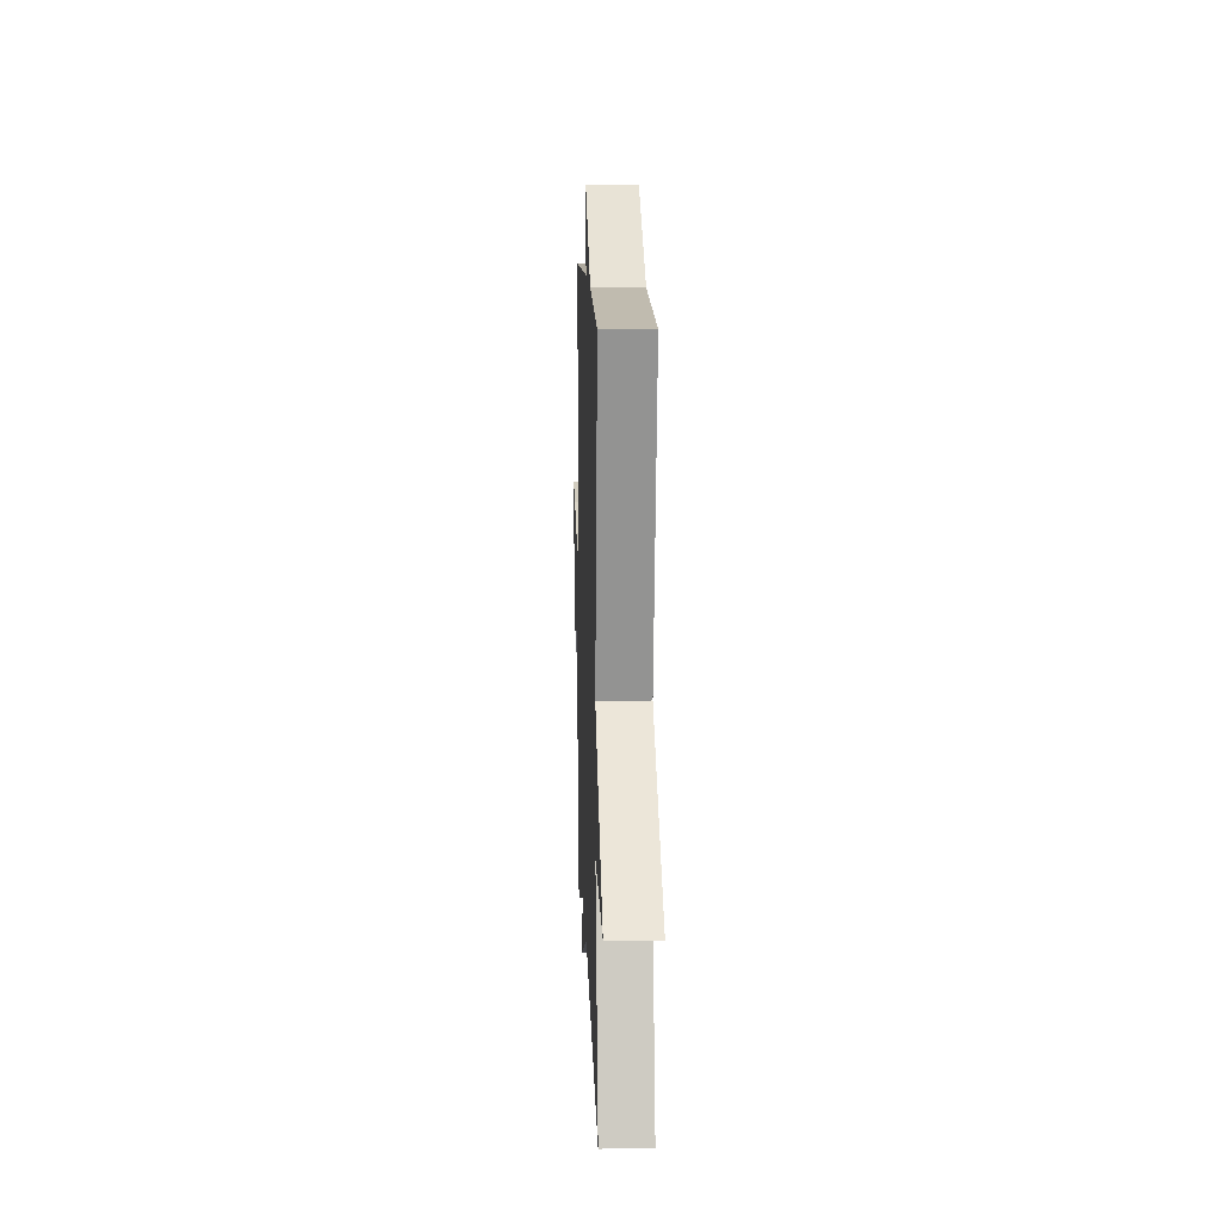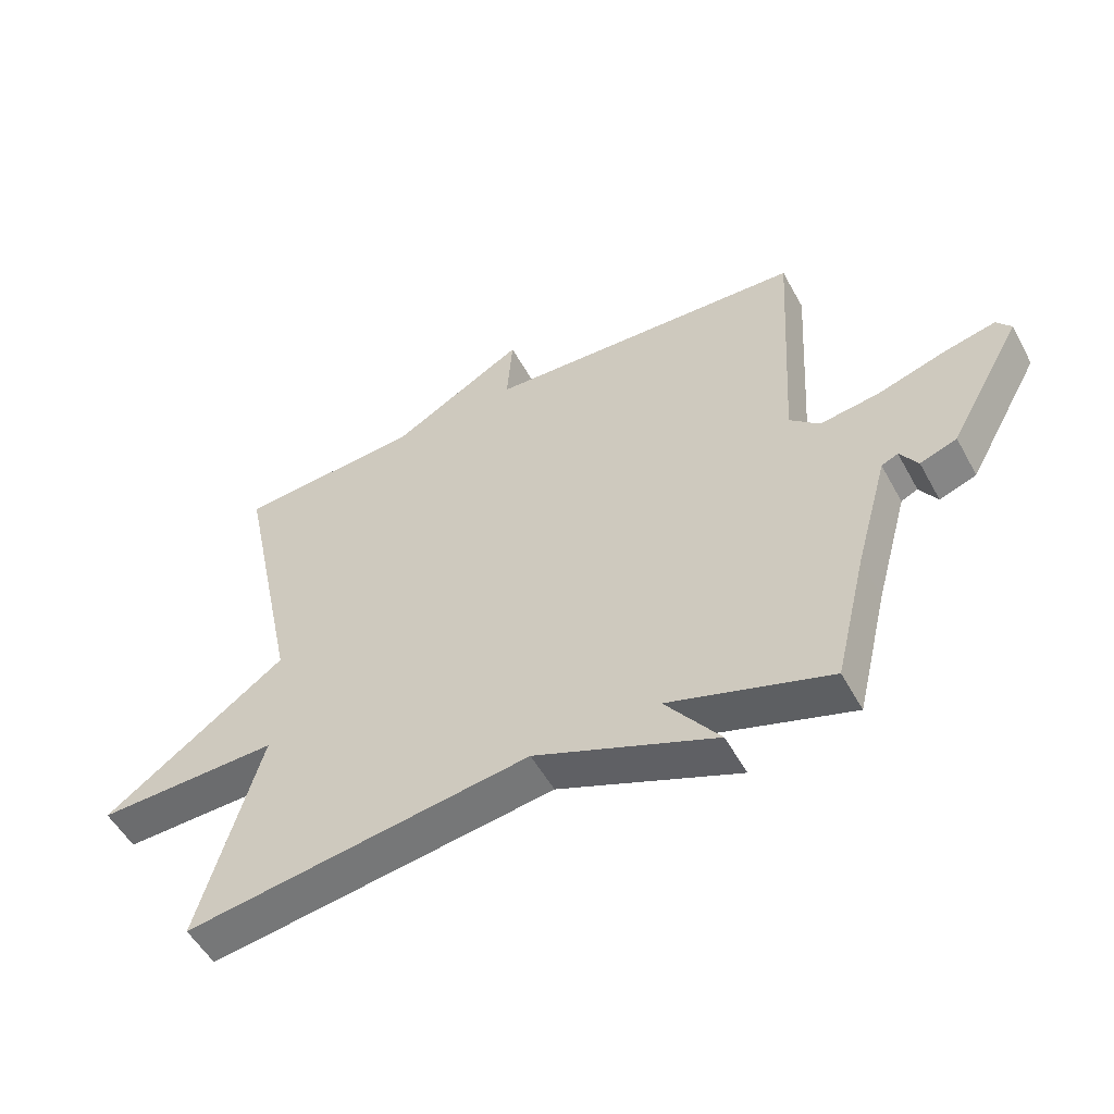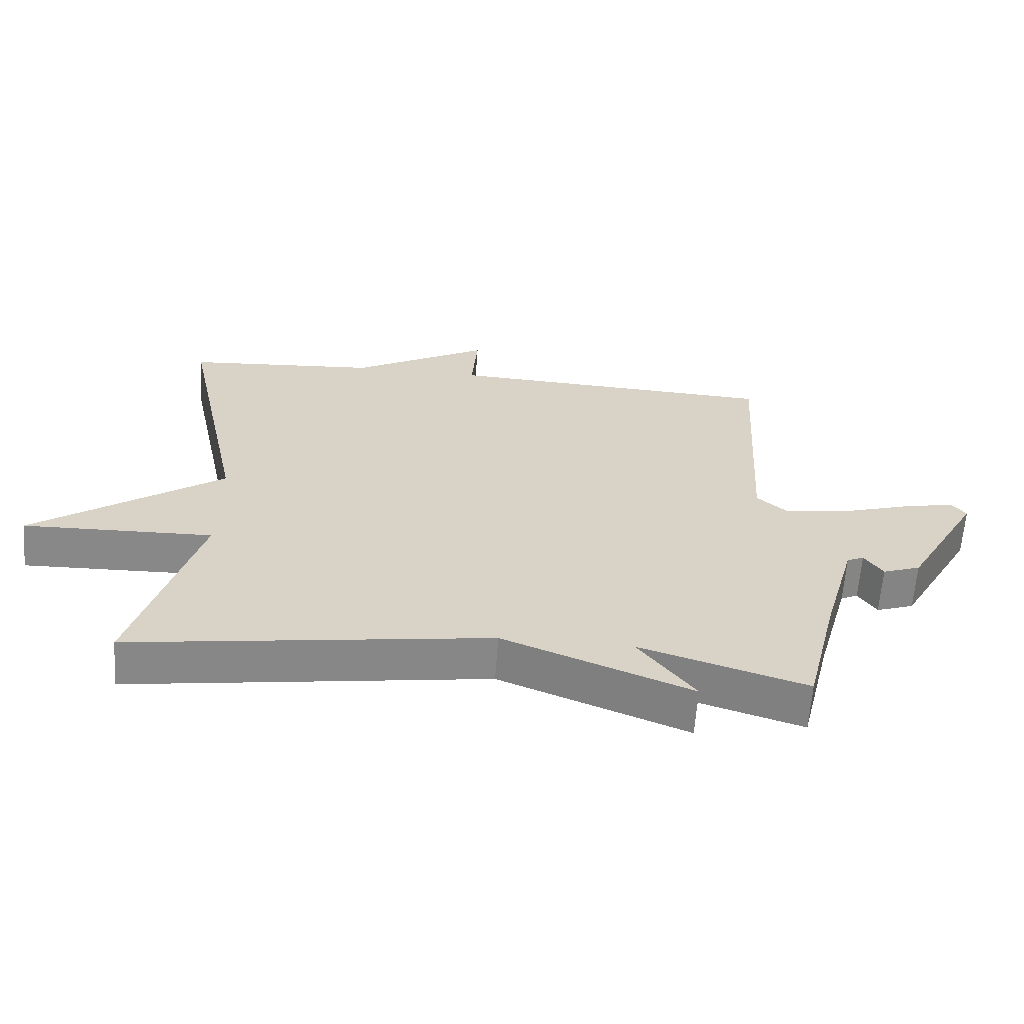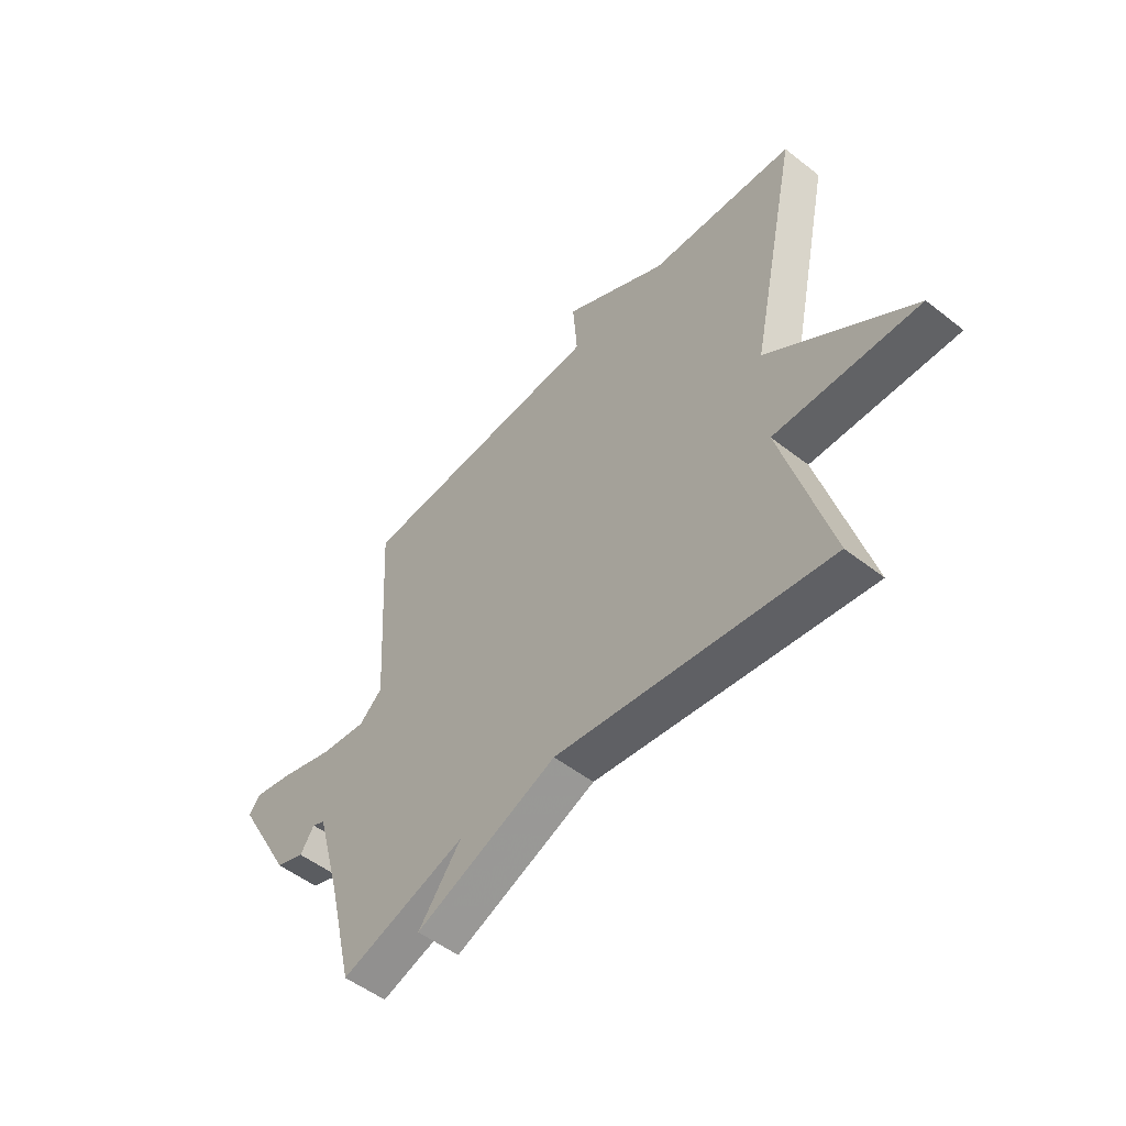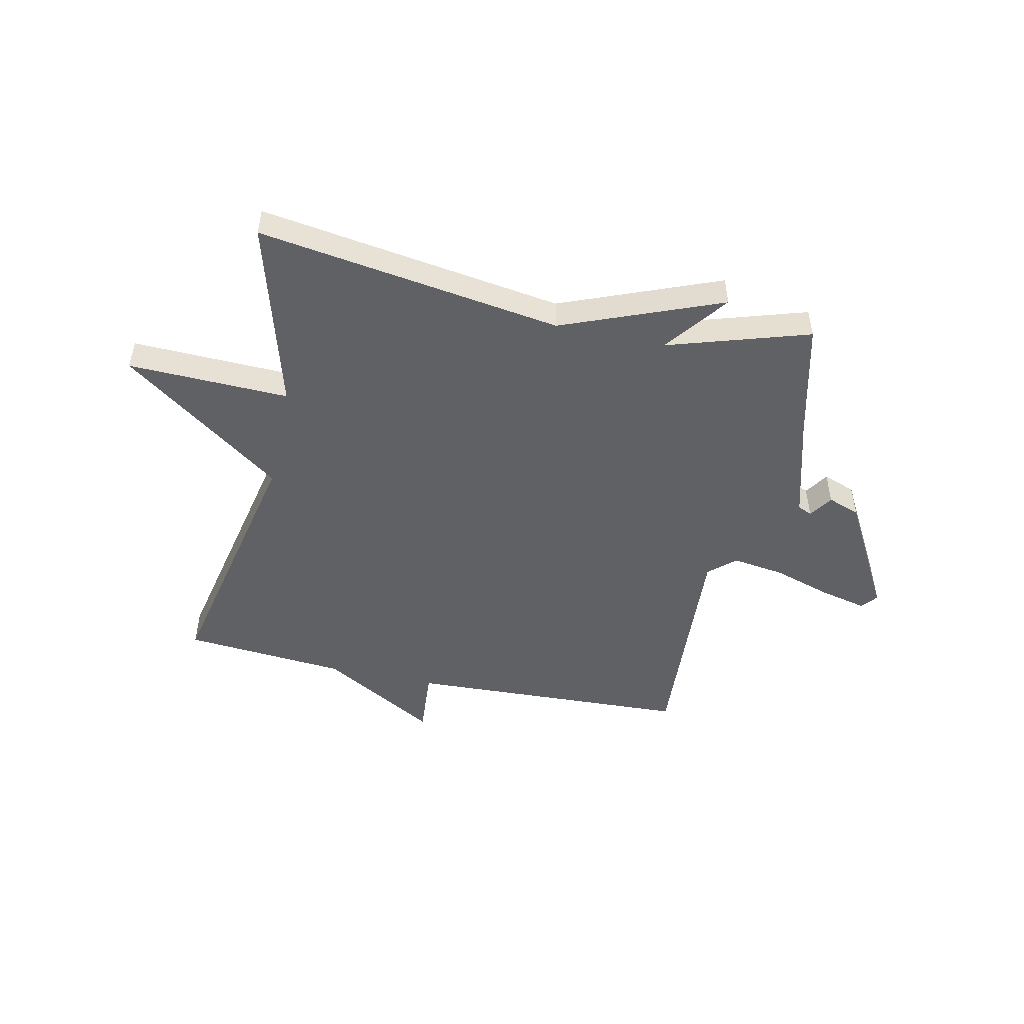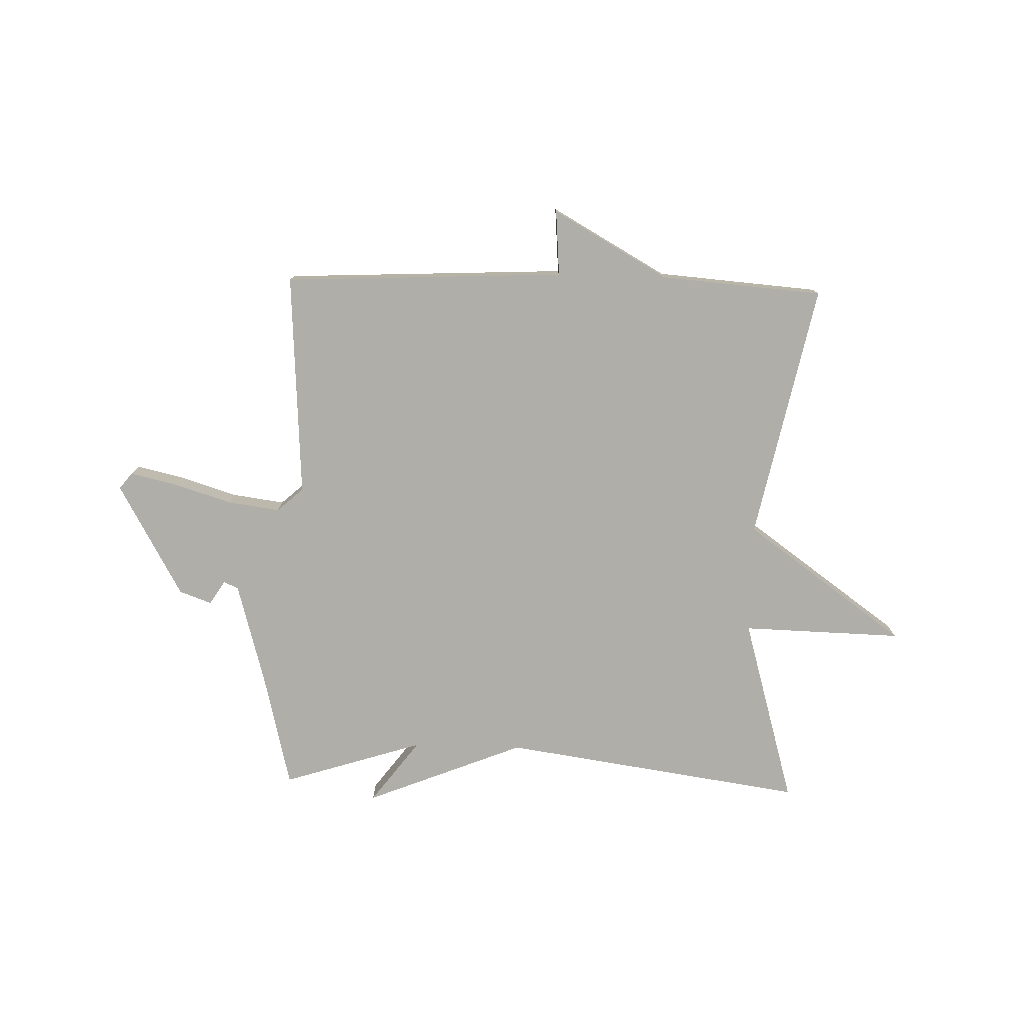
<metadata>
{"format":"obj","ext":"obj","renderer":"f3d","projection":"perspective","resolution":1024,"background":"white","views":[{"elev":11.7,"azim":88.0,"up":"+Z"},{"elev":-52.7,"azim":-151.9,"up":"+Z"},{"elev":-62.8,"azim":175.8,"up":"+Z"},{"elev":-51.9,"azim":49.7,"up":"+Z"},{"elev":-49.5,"azim":167.7,"up":"+Y"},{"elev":-77.5,"azim":-1.5,"up":"+Y"}]}
</metadata>
<code>
v -0.5 0.07 -0.5
v -0.55 0.07 -0.293
v -0.602 0.07 -0.106
v -0.628 0.07 -0.094
v -0.656 0.07 -0.137
v -0.714 0.07 -0.116
v -0.829 0.07 0.089
v -0.806 0.07 0.118
v -0.723 0.07 0.099
v -0.617 0.07 0.066
v -0.523 0.07 0.053
v -0.476 0.07 0.095
v -0.5 0.07 0.5
v 0.008 0.07 0.523
v -0.001 0.07 0.641
v 0.208 0.07 0.523
v 0.5 0.07 0.5
v 0.403 0.07 0.039
v 0.692 0.07 -0.169
v 0.403 0.07 -0.161
v 0.5 0.07 -0.5
v -0.046 0.07 -0.42
v -0.332 0.07 -0.534
v -0.246 0.07 -0.42
v -0.5 0 -0.5
v -0.55 0 -0.293
v -0.602 0 -0.106
v -0.628 0 -0.094
v -0.656 0 -0.137
v -0.714 0 -0.116
v -0.829 0 0.089
v -0.806 0 0.118
v -0.723 0 0.099
v -0.617 0 0.066
v -0.523 0 0.053
v -0.476 0 0.095
v -0.5 0 0.5
v 0.008 0 0.523
v -0.001 0 0.641
v 0.208 0 0.523
v 0.5 0 0.5
v 0.403 0 0.039
v 0.692 0 -0.169
v 0.403 0 -0.161
v 0.5 0 -0.5
v -0.046 0 -0.42
v -0.332 0 -0.534
v -0.246 0 -0.42
f 22 23 24
f 20 21 22
f 20 22 24
f 18 19 20
f 24 1 2
f 20 24 2
f 18 20 2
f 18 2 3
f 17 18 3
f 16 17 3
f 14 15 16
f 12 13 14 16
f 16 3 4
f 12 16 4
f 11 12 4
f 8 9 10
f 7 8 10
f 6 7 10
f 5 6 10
f 4 5 10
f 4 10 11
f 48 47 46
f 46 45 44
f 48 46 44
f 44 43 42
f 26 25 48
f 26 48 44
f 26 44 42
f 27 26 42
f 27 42 41
f 27 41 40
f 40 39 38
f 40 38 37 36
f 28 27 40
f 28 40 36
f 28 36 35
f 34 33 32
f 34 32 31
f 34 31 30
f 34 30 29
f 34 29 28
f 35 34 28
f 1 25 26 2
f 2 26 27 3
f 3 27 28 4
f 4 28 29 5
f 5 29 30 6
f 6 30 31 7
f 7 31 32 8
f 8 32 33 9
f 9 33 34 10
f 10 34 35 11
f 11 35 36 12
f 12 36 37 13
f 13 37 38 14
f 14 38 39 15
f 15 39 40 16
f 16 40 41 17
f 17 41 42 18
f 18 42 43 19
f 19 43 44 20
f 20 44 45 21
f 21 45 46 22
f 22 46 47 23
f 23 47 48 24
f 24 48 25 1

</code>
